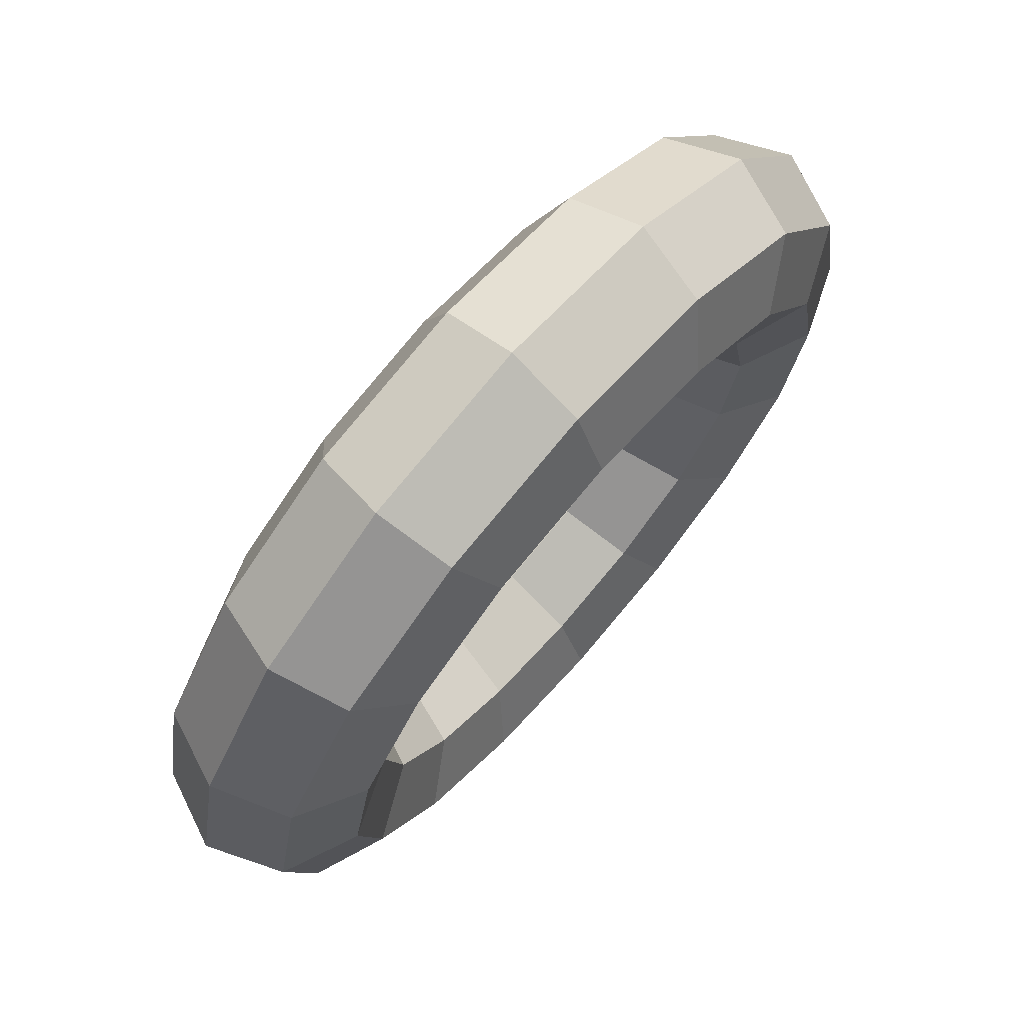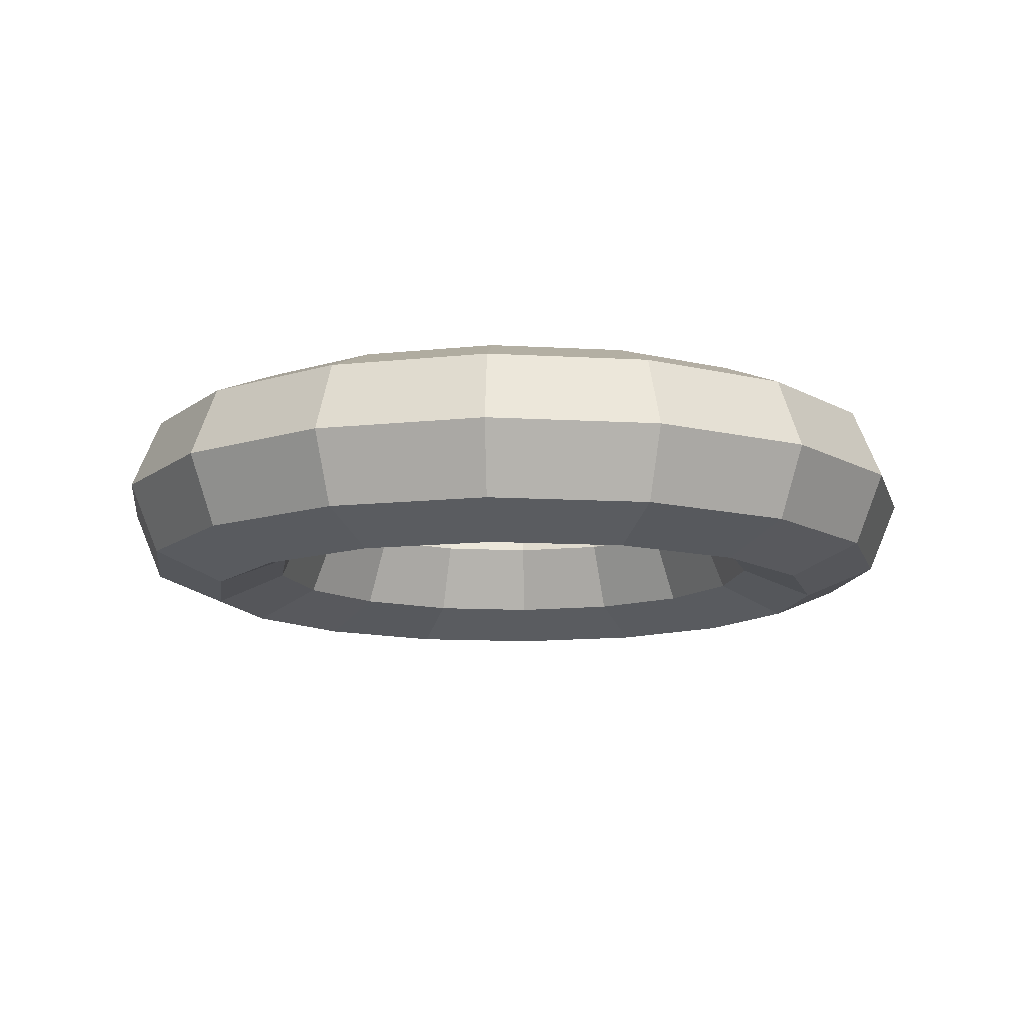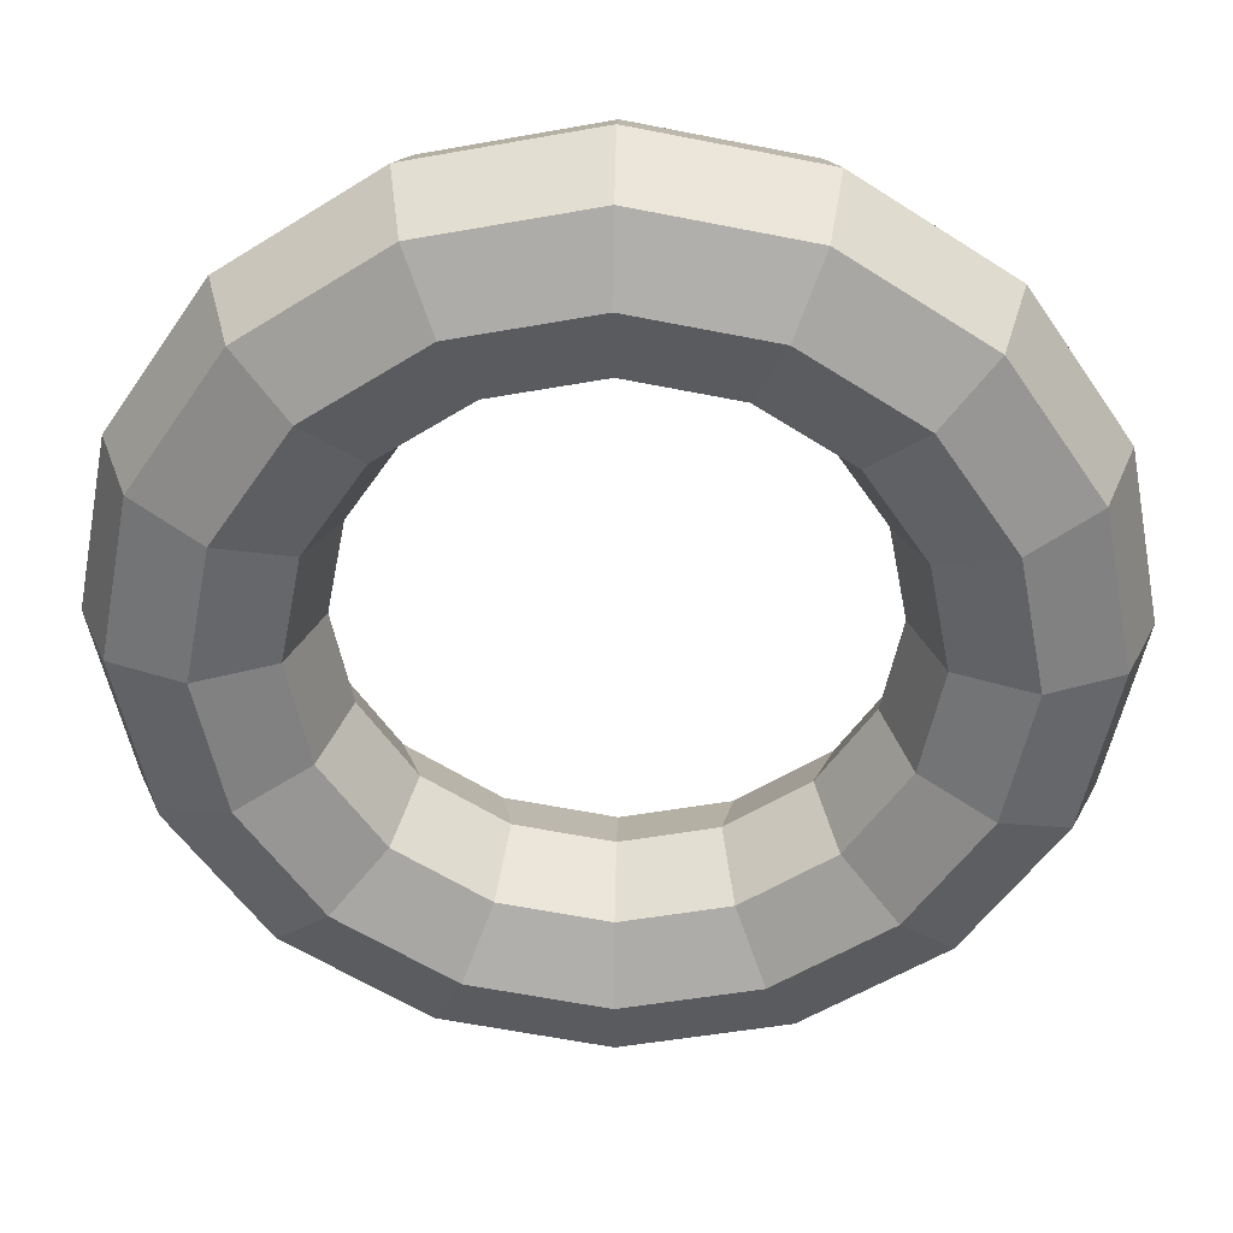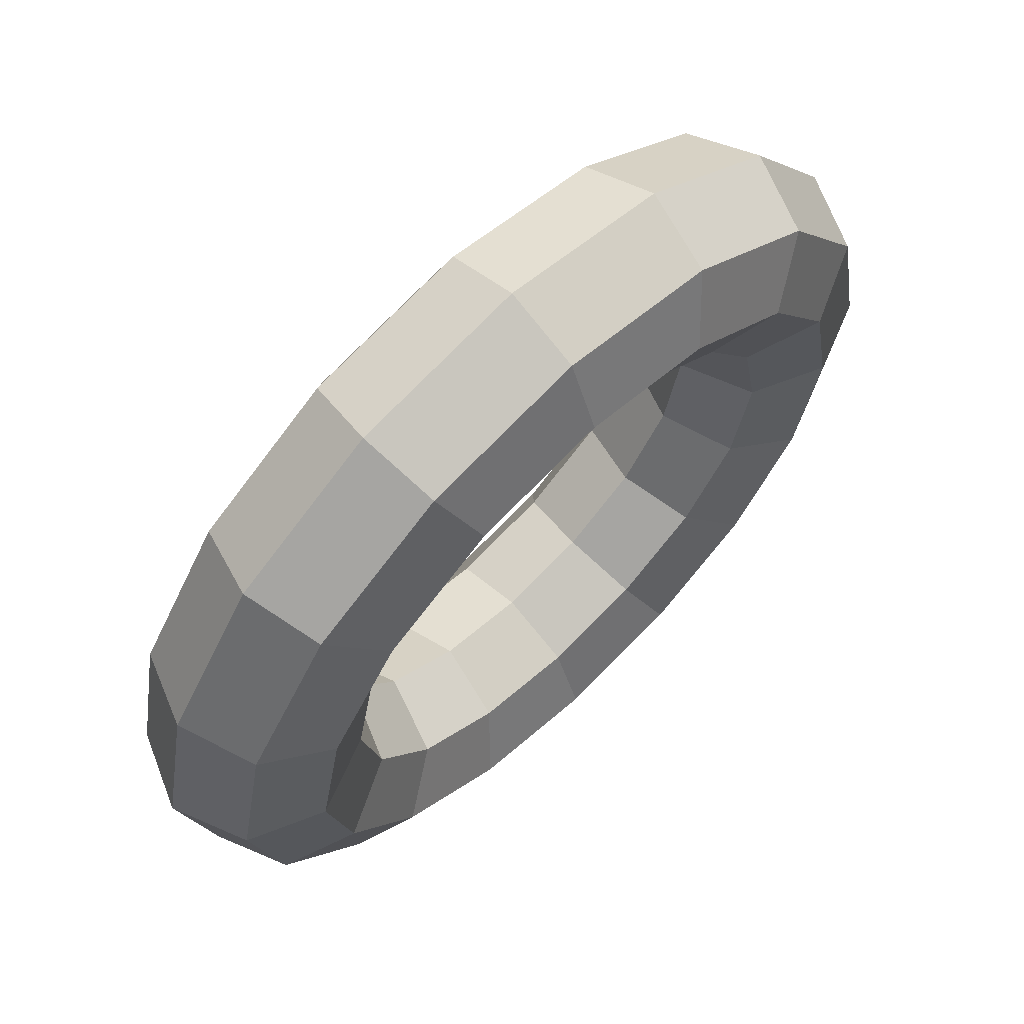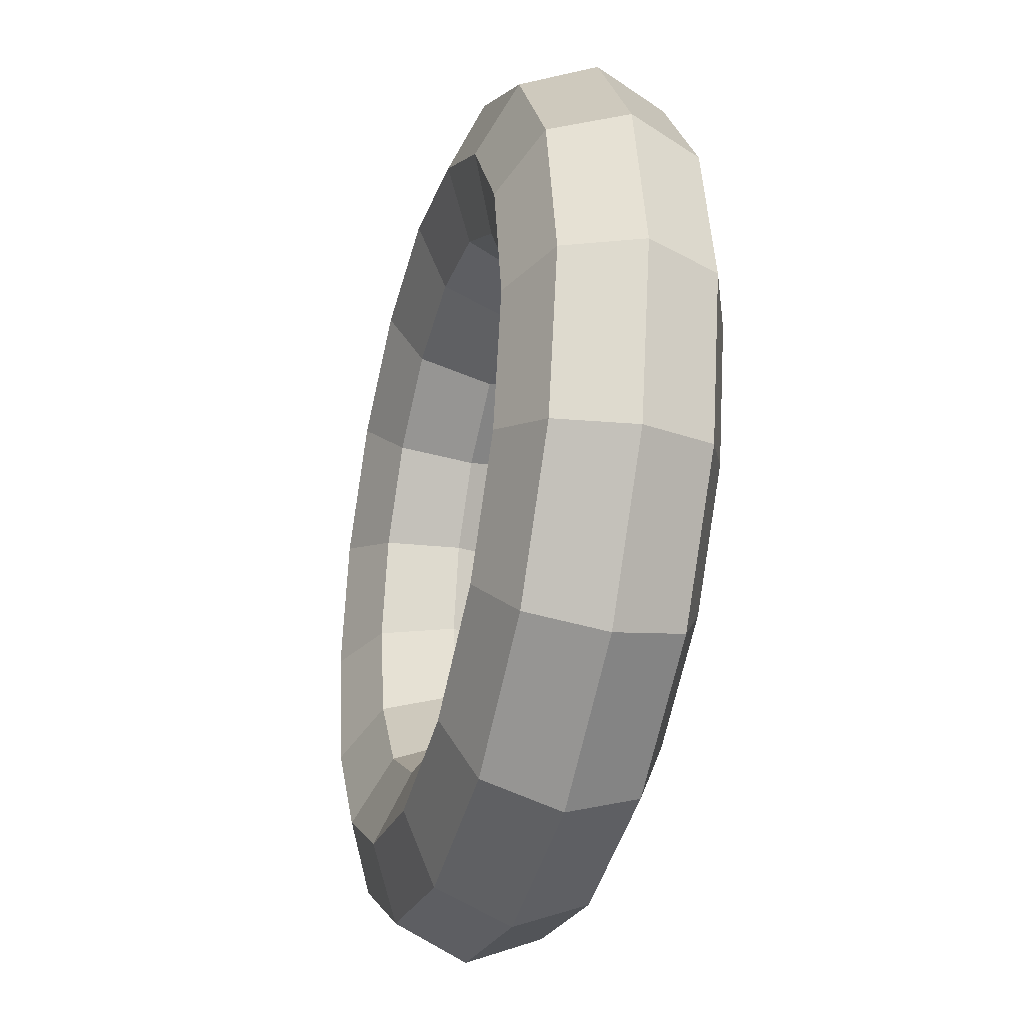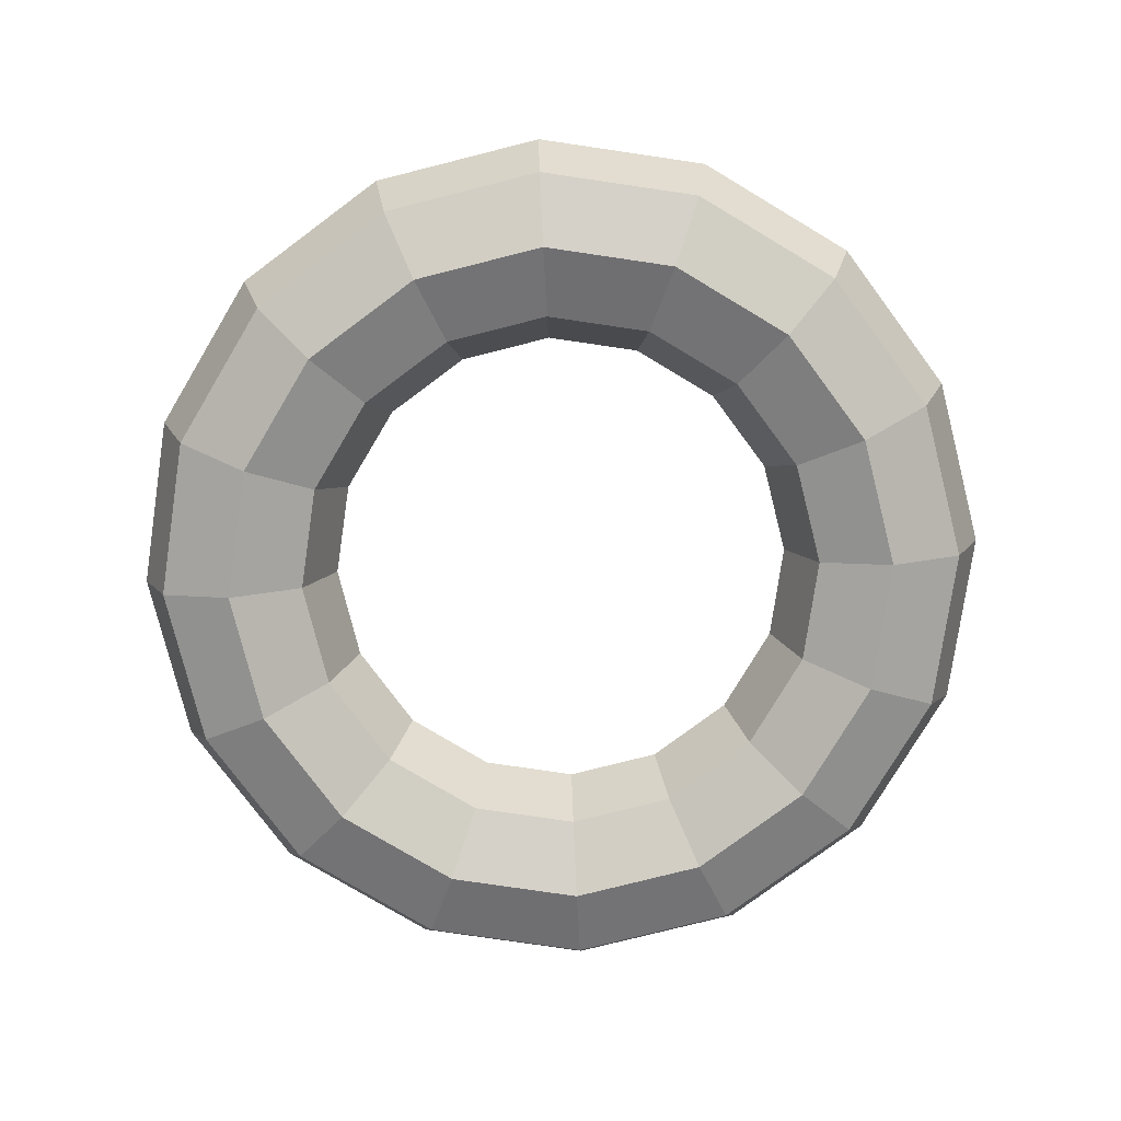
<metadata>
{"format":"obj","ext":"obj","renderer":"f3d","projection":"perspective","resolution":1024,"background":"white","views":[{"elev":72.8,"azim":131.2,"up":"+Z"},{"elev":-11.9,"azim":70.9,"up":"+Y"},{"elev":34.6,"azim":1.3,"up":"+Z"},{"elev":65.8,"azim":136.3,"up":"+Z"},{"elev":-32.9,"azim":-105.2,"up":"+Z"},{"elev":-77.8,"azim":160.4,"up":"+Y"}]}
</metadata>
<code>
v 24.81 0 -10.28
v 18.99 0 -18.99
v 10.28 0 -24.81
v 1.4e-05 0 -26.85
v -10.28 0 -24.81
v -18.99 0 -18.99
v -24.81 0 -10.28
v -26.85 0 -1.2e-05
v -24.81 0 10.28
v -18.99 0 18.99
v -10.28 0 24.81
v -4e-06 0 26.85
v 10.28 0 24.81
v 18.99 0 18.99
v 24.81 0 10.28
v 26.85 0 -2e-06
v 27.92 8.137 -11.57
v 21.37 8.137 -21.37
v 11.57 8.137 -27.92
v 1.5e-05 8.137 -30.22
v -11.57 8.137 -27.92
v -21.37 8.137 -21.37
v -27.92 8.137 -11.57
v -30.22 8.137 -1.3e-05
v -27.92 8.137 11.57
v -21.37 8.137 21.37
v -11.57 8.137 27.92
v -5e-06 8.137 30.22
v 11.57 8.137 27.92
v 21.37 8.137 21.37
v 27.92 8.137 11.57
v 30.22 8.137 -2e-06
v 35.44 11.51 -14.68
v 27.12 11.51 -27.12
v 14.68 11.51 -35.44
v 1.9e-05 11.51 -38.36
v -14.68 11.51 -35.44
v -27.12 11.51 -27.12
v -35.44 11.51 -14.68
v -38.36 11.51 -1.6e-05
v -35.44 11.51 14.68
v -27.12 11.51 27.12
v -14.68 11.51 35.44
v -6e-06 11.51 38.36
v 14.68 11.51 35.44
v 27.12 11.51 27.12
v 35.44 11.51 14.68
v 38.36 11.51 -2e-06
v 42.96 8.137 -17.79
v 32.88 8.137 -32.88
v 17.79 8.137 -42.96
v 2.4e-05 8.137 -46.5
v -17.79 8.137 -42.96
v -32.88 8.137 -32.88
v -42.96 8.137 -17.79
v -46.5 8.137 -1.9e-05
v -42.96 8.137 17.79
v -32.88 8.137 32.88
v -17.79 8.137 42.96
v -7e-06 8.137 46.5
v 17.79 8.137 42.96
v 32.88 8.137 32.88
v 42.96 8.137 17.79
v 46.5 8.137 -2e-06
v 46.07 0 -19.08
v 35.26 0 -35.26
v 19.08 0 -46.07
v 2.5e-05 0 -49.87
v -19.08 0 -46.07
v -35.26 0 -35.26
v -46.07 0 -19.08
v -49.87 0 -2e-05
v -46.07 0 19.08
v -35.26 0 35.26
v -19.08 0 46.07
v -7e-06 0 49.87
v 19.08 0 46.07
v 35.26 0 35.26
v 46.07 0 19.08
v 49.87 0 -2e-06
v 42.96 -8.137 -17.79
v 32.88 -8.137 -32.88
v 17.79 -8.137 -42.96
v 2.4e-05 -8.137 -46.5
v -17.79 -8.137 -42.96
v -32.88 -8.137 -32.88
v -42.96 -8.137 -17.79
v -46.5 -8.137 -1.9e-05
v -42.96 -8.137 17.79
v -32.88 -8.137 32.88
v -17.79 -8.137 42.96
v -7e-06 -8.137 46.5
v 17.79 -8.137 42.96
v 32.88 -8.137 32.88
v 42.96 -8.137 17.79
v 46.5 -8.137 -2e-06
v 35.44 -11.51 -14.68
v 27.12 -11.51 -27.12
v 14.68 -11.51 -35.44
v 1.9e-05 -11.51 -38.36
v -14.68 -11.51 -35.44
v -27.12 -11.51 -27.12
v -35.44 -11.51 -14.68
v -38.36 -11.51 -1.6e-05
v -35.44 -11.51 14.68
v -27.12 -11.51 27.12
v -14.68 -11.51 35.44
v -6e-06 -11.51 38.36
v 14.68 -11.51 35.44
v 27.12 -11.51 27.12
v 35.44 -11.51 14.68
v 38.36 -11.51 -2e-06
v 27.92 -8.137 -11.57
v 21.37 -8.137 -21.37
v 11.57 -8.137 -27.92
v 1.5e-05 -8.137 -30.22
v -11.57 -8.137 -27.92
v -21.37 -8.137 -21.37
v -27.92 -8.137 -11.57
v -30.22 -8.137 -1.3e-05
v -27.92 -8.137 11.57
v -21.37 -8.137 21.37
v -11.57 -8.137 27.92
v -5e-06 -8.137 30.22
v 11.57 -8.137 27.92
v 21.37 -8.137 21.37
v 27.92 -8.137 11.57
v 30.22 -8.137 -2e-06
f 2 1 17 18
f 3 2 18 19
f 4 3 19 20
f 5 4 20 21
f 6 5 21 22
f 7 6 22 23
f 8 7 23 24
f 9 8 24 25
f 10 9 25 26
f 11 10 26 27
f 12 11 27 28
f 13 12 28 29
f 14 13 29 30
f 15 14 30 31
f 16 15 31 32
f 1 16 32 17
f 18 17 33 34
f 19 18 34 35
f 20 19 35 36
f 21 20 36 37
f 22 21 37 38
f 23 22 38 39
f 24 23 39 40
f 25 24 40 41
f 26 25 41 42
f 27 26 42 43
f 28 27 43 44
f 29 28 44 45
f 30 29 45 46
f 31 30 46 47
f 32 31 47 48
f 17 32 48 33
f 34 33 49 50
f 35 34 50 51
f 36 35 51 52
f 37 36 52 53
f 38 37 53 54
f 39 38 54 55
f 40 39 55 56
f 41 40 56 57
f 42 41 57 58
f 43 42 58 59
f 44 43 59 60
f 45 44 60 61
f 46 45 61 62
f 47 46 62 63
f 48 47 63 64
f 33 48 64 49
f 50 49 65 66
f 51 50 66 67
f 52 51 67 68
f 53 52 68 69
f 54 53 69 70
f 55 54 70 71
f 56 55 71 72
f 57 56 72 73
f 58 57 73 74
f 59 58 74 75
f 60 59 75 76
f 61 60 76 77
f 62 61 77 78
f 63 62 78 79
f 64 63 79 80
f 49 64 80 65
f 66 65 81 82
f 67 66 82 83
f 68 67 83 84
f 69 68 84 85
f 70 69 85 86
f 71 70 86 87
f 72 71 87 88
f 73 72 88 89
f 74 73 89 90
f 75 74 90 91
f 76 75 91 92
f 77 76 92 93
f 78 77 93 94
f 79 78 94 95
f 80 79 95 96
f 65 80 96 81
f 82 81 97 98
f 83 82 98 99
f 84 83 99 100
f 85 84 100 101
f 86 85 101 102
f 87 86 102 103
f 88 87 103 104
f 89 88 104 105
f 90 89 105 106
f 91 90 106 107
f 92 91 107 108
f 93 92 108 109
f 94 93 109 110
f 95 94 110 111
f 96 95 111 112
f 81 96 112 97
f 98 97 113 114
f 99 98 114 115
f 100 99 115 116
f 101 100 116 117
f 102 101 117 118
f 103 102 118 119
f 104 103 119 120
f 105 104 120 121
f 106 105 121 122
f 107 106 122 123
f 108 107 123 124
f 109 108 124 125
f 110 109 125 126
f 111 110 126 127
f 112 111 127 128
f 97 112 128 113
f 114 113 1 2
f 115 114 2 3
f 116 115 3 4
f 117 116 4 5
f 118 117 5 6
f 119 118 6 7
f 120 119 7 8
f 121 120 8 9
f 122 121 9 10
f 123 122 10 11
f 124 123 11 12
f 125 124 12 13
f 126 125 13 14
f 127 126 14 15
f 128 127 15 16
f 113 128 16 1

</code>
